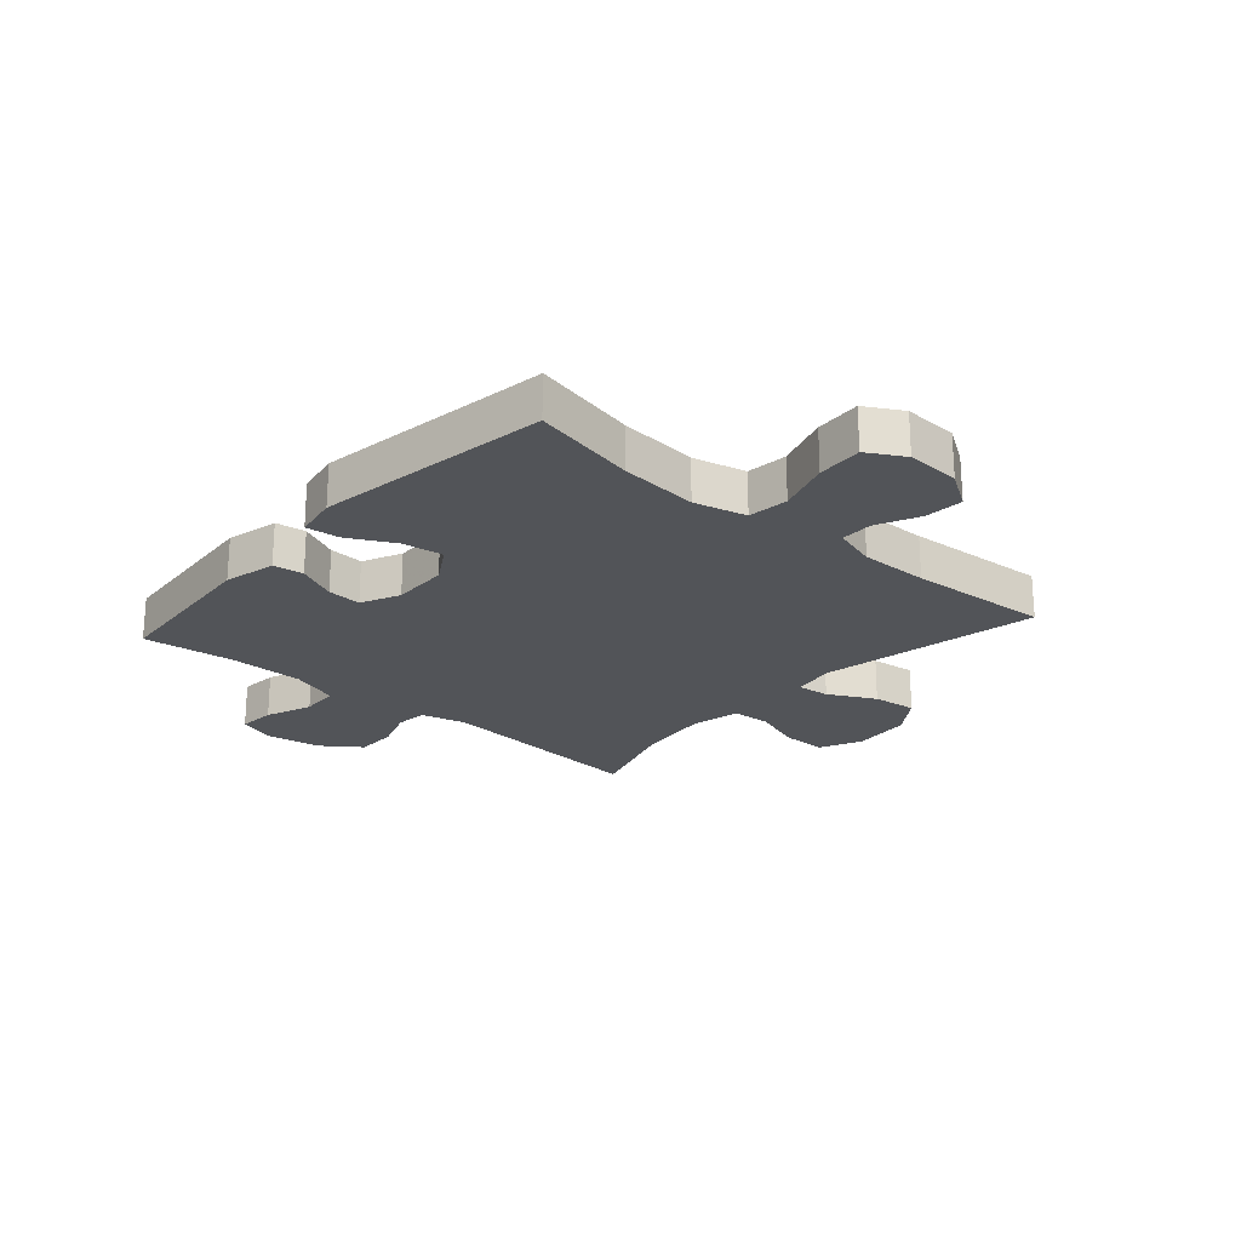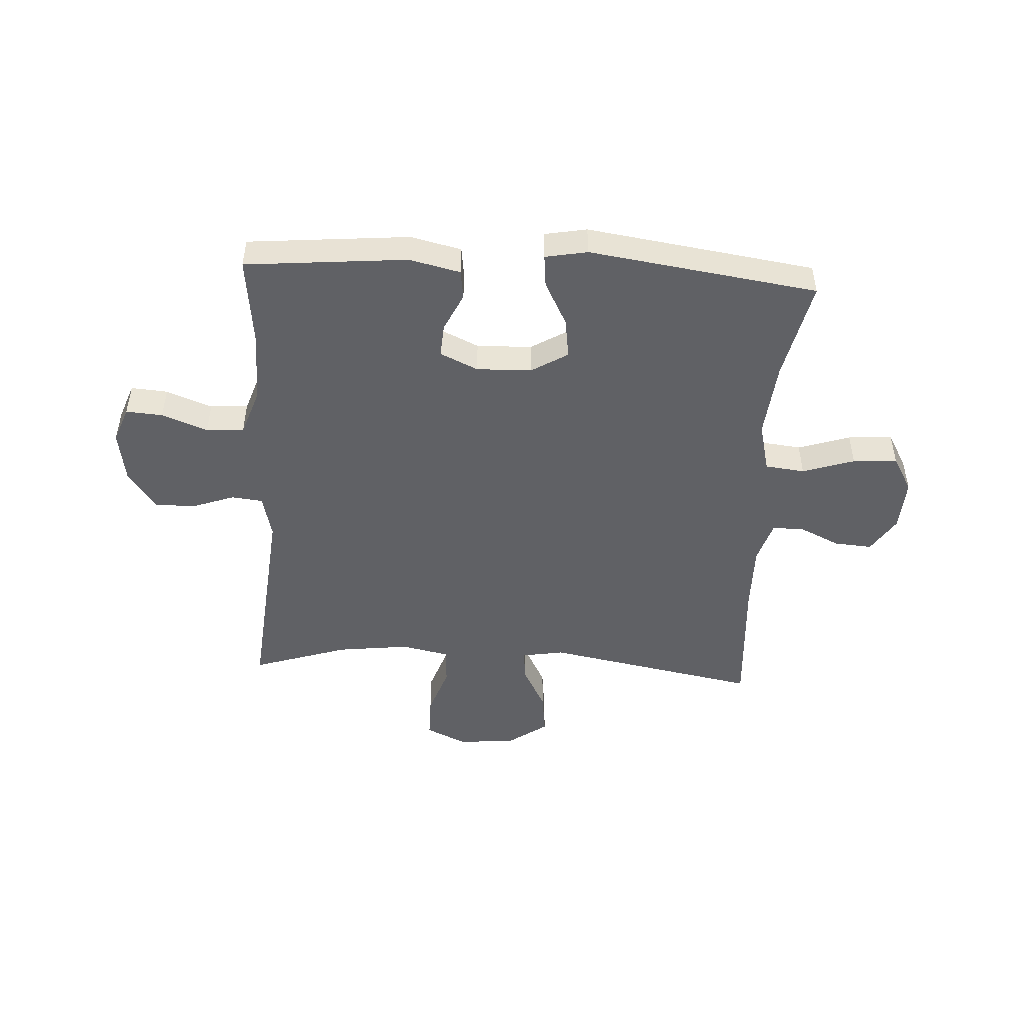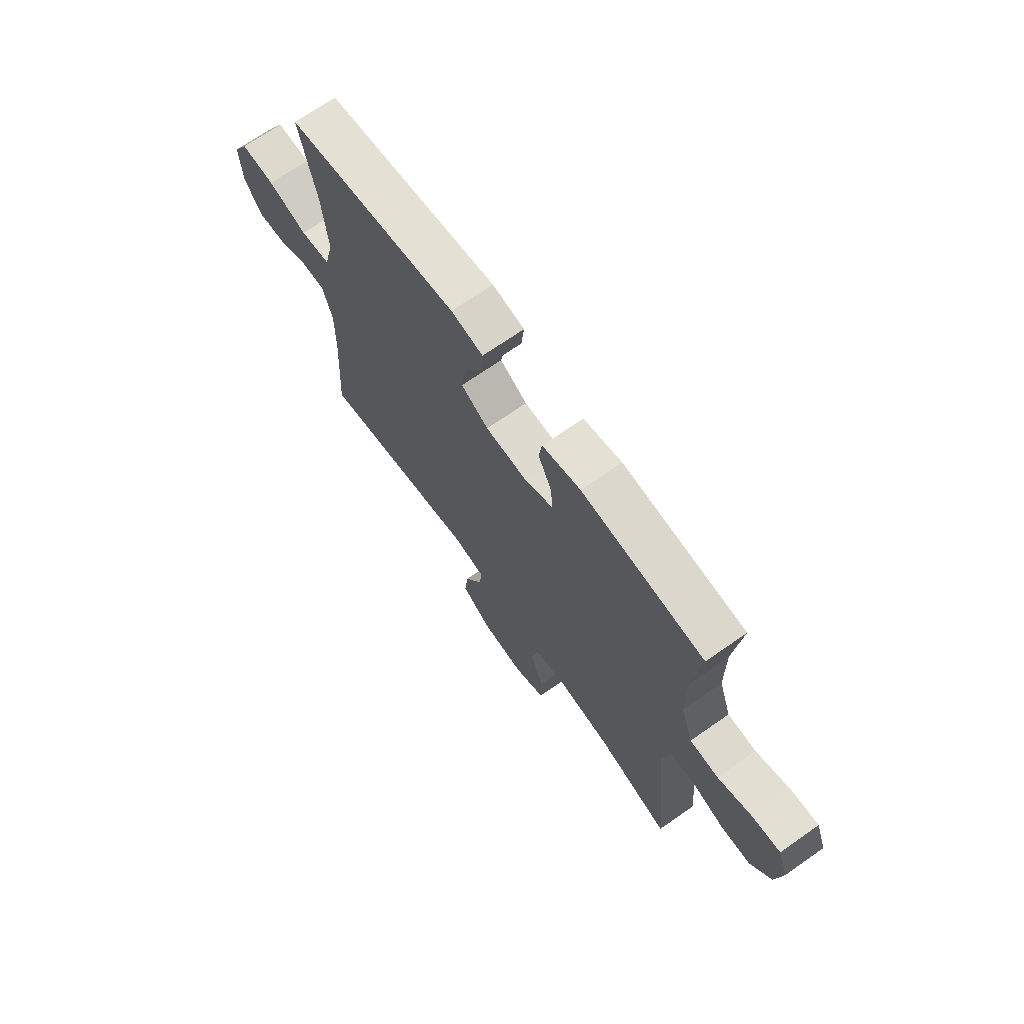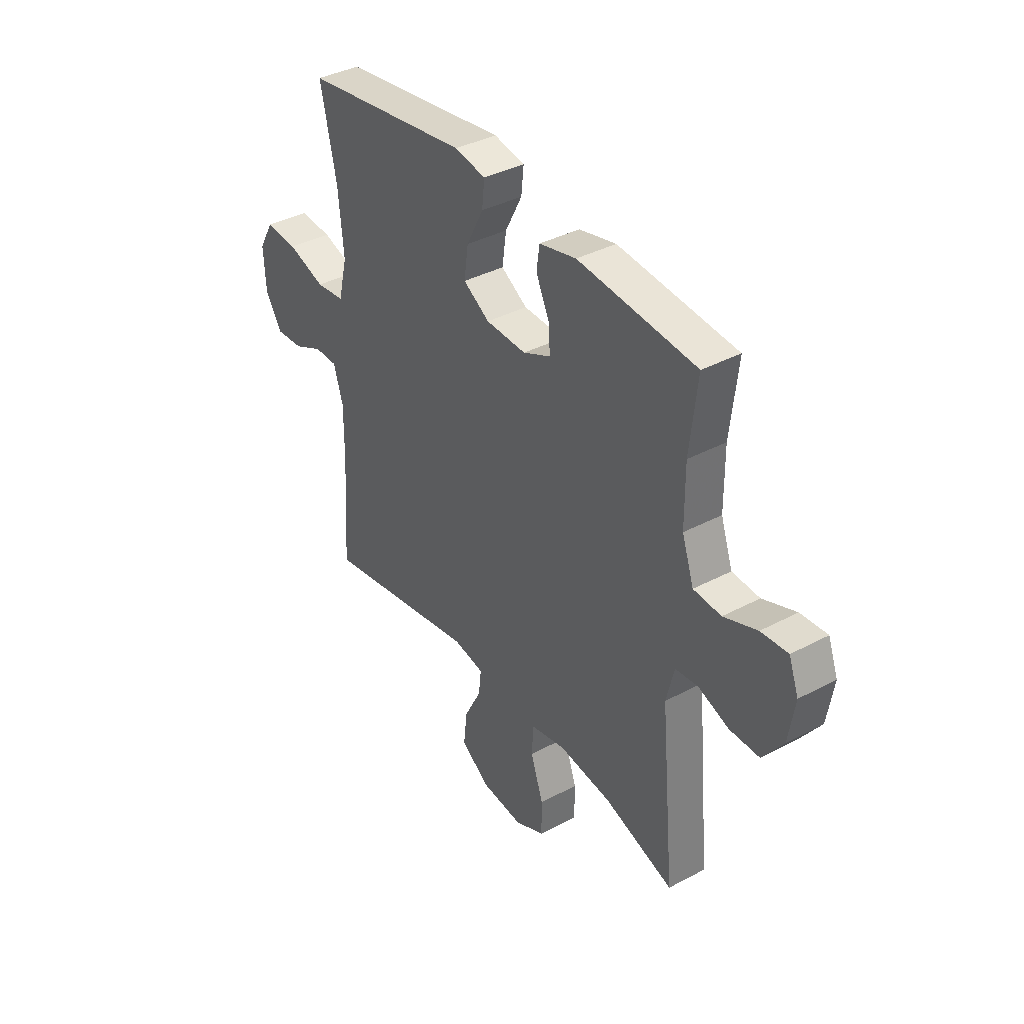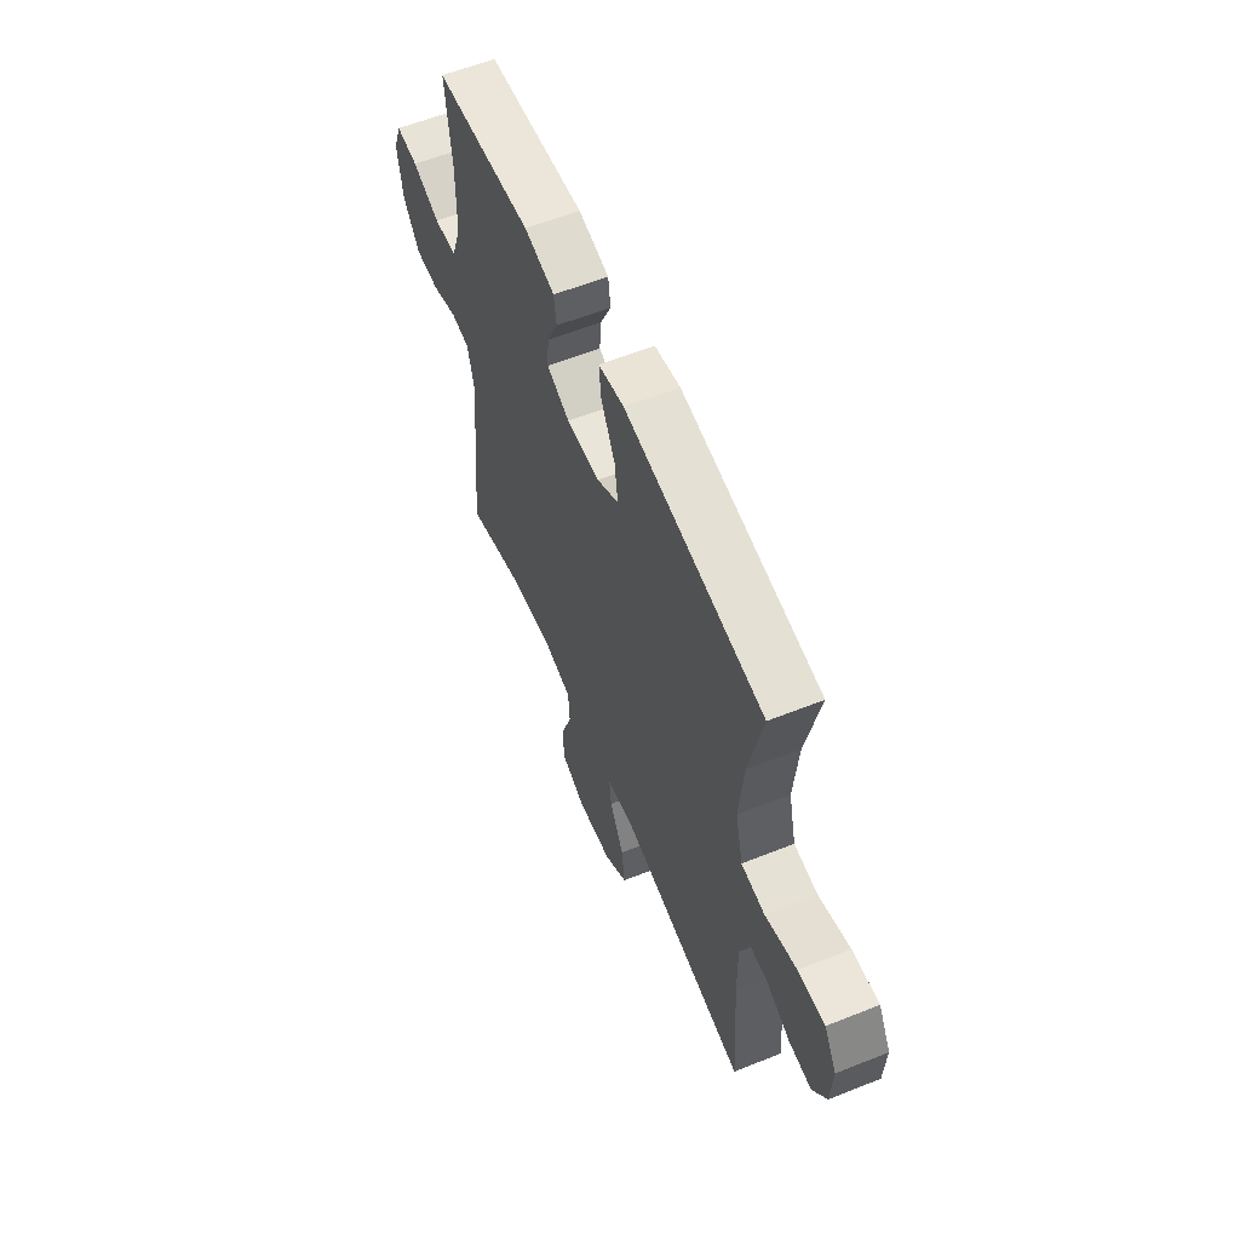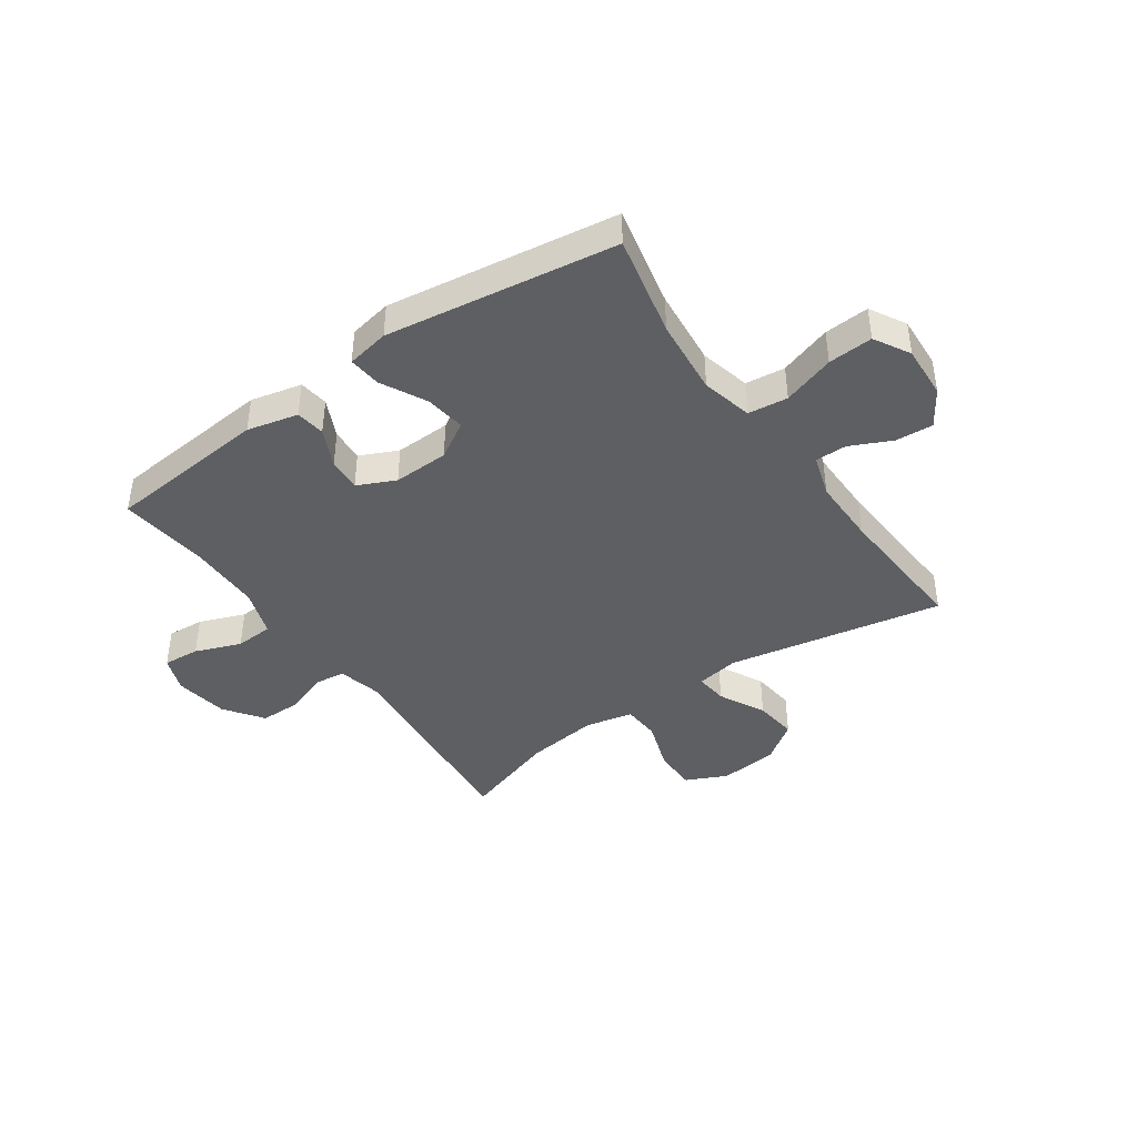
<metadata>
{"format":"obj","ext":"obj","renderer":"f3d","projection":"perspective","resolution":1024,"background":"white","views":[{"elev":-22.8,"azim":48.6,"up":"+Y"},{"elev":-48.2,"azim":-3.2,"up":"+Y"},{"elev":69.5,"azim":-125.0,"up":"+Z"},{"elev":38.0,"azim":-124.1,"up":"+Z"},{"elev":58.9,"azim":67.6,"up":"+Z"},{"elev":-41.9,"azim":34.9,"up":"+Y"}]}
</metadata>
<code>
v -0.5 0.07 0.5
v -0.213 0.07 0.526
v -0.123 0.07 0.505
v -0.116 0.07 0.453
v -0.148 0.07 0.385
v -0.152 0.07 0.326
v -0.085 0.07 0.295
v 0.013 0.07 0.298
v 0.077 0.07 0.337
v 0.067 0.07 0.408
v 0.026 0.07 0.487
v 0.02 0.07 0.545
v 0.095 0.07 0.559
v 0.5 0.07 0.5
v 0.461 0.07 0.321
v 0.448 0.07 0.185
v 0.47 0.07 0.095
v 0.54 0.07 0.087
v 0.632 0.07 0.117
v 0.711 0.07 0.122
v 0.747 0.07 0.059
v 0.742 0.07 -0.035
v 0.701 0.07 -0.099
v 0.634 0.07 -0.094
v 0.562 0.07 -0.06
v 0.506 0.07 -0.06
v 0.483 0.07 -0.135
v 0.484 0.07 -0.254
v 0.5 0.07 -0.5
v 0.119 0.07 -0.428
v 0.044 0.07 -0.441
v 0.05 0.07 -0.498
v 0.092 0.07 -0.579
v 0.101 0.07 -0.656
v 0.032 0.07 -0.705
v -0.071 0.07 -0.715
v -0.144 0.07 -0.681
v -0.144 0.07 -0.604
v -0.113 0.07 -0.514
v -0.117 0.07 -0.447
v -0.202 0.07 -0.429
v -0.331 0.07 -0.445
v -0.5 0.07 -0.5
v -0.464 0.07 -0.124
v -0.483 0.07 -0.045
v -0.538 0.07 -0.039
v -0.613 0.07 -0.066
v -0.685 0.07 -0.066
v -0.734 0.07 0.002
v -0.749 0.07 0.097
v -0.725 0.07 0.161
v -0.66 0.07 0.156
v -0.579 0.07 0.125
v -0.512 0.07 0.129
v -0.483 0.07 0.213
v -0.482 0.07 0.341
v -0.5 0 0.5
v -0.213 0 0.526
v -0.123 0 0.505
v -0.116 0 0.453
v -0.148 0 0.385
v -0.152 0 0.326
v -0.085 0 0.295
v 0.013 0 0.298
v 0.077 0 0.337
v 0.067 0 0.408
v 0.026 0 0.487
v 0.02 0 0.545
v 0.095 0 0.559
v 0.5 0 0.5
v 0.461 0 0.321
v 0.448 0 0.185
v 0.47 0 0.095
v 0.54 0 0.087
v 0.632 0 0.117
v 0.711 0 0.122
v 0.747 0 0.059
v 0.742 0 -0.035
v 0.701 0 -0.099
v 0.634 0 -0.094
v 0.562 0 -0.06
v 0.506 0 -0.06
v 0.483 0 -0.135
v 0.484 0 -0.254
v 0.5 0 -0.5
v 0.119 0 -0.428
v 0.044 0 -0.441
v 0.05 0 -0.498
v 0.092 0 -0.579
v 0.101 0 -0.656
v 0.032 0 -0.705
v -0.071 0 -0.715
v -0.144 0 -0.681
v -0.144 0 -0.604
v -0.113 0 -0.514
v -0.117 0 -0.447
v -0.202 0 -0.429
v -0.331 0 -0.445
v -0.5 0 -0.5
v -0.464 0 -0.124
v -0.483 0 -0.045
v -0.538 0 -0.039
v -0.613 0 -0.066
v -0.685 0 -0.066
v -0.734 0 0.002
v -0.749 0 0.097
v -0.725 0 0.161
v -0.66 0 0.156
v -0.579 0 0.125
v -0.512 0 0.129
v -0.483 0 0.213
v -0.482 0 0.341
f 50 51 52 53
f 50 53 54
f 49 50 54
f 46 47 48 49
f 45 46 49 54
f 44 45 54 55
f 42 43 44
f 41 42 44 55
f 36 37 38 39
f 36 39 40
f 35 36 40
f 32 33 34 35
f 31 32 35 40
f 30 31 40 41
f 28 29 30
f 27 28 30 41
f 22 23 24 25
f 22 25 26
f 21 22 26
f 18 19 20 21
f 17 18 21 26
f 16 17 26 27
f 12 13 14 15
f 10 11 12 15
f 9 10 15 16
f 8 9 16 27
f 2 3 4 5
f 56 1 2 5
f 56 5 6
f 55 56 6 7
f 27 41 55
f 7 8 27 55
f 109 108 107 106
f 110 109 106
f 110 106 105
f 105 104 103 102
f 110 105 102 101
f 111 110 101 100
f 100 99 98
f 111 100 98 97
f 95 94 93 92
f 96 95 92
f 96 92 91
f 91 90 89 88
f 96 91 88 87
f 97 96 87 86
f 86 85 84
f 97 86 84 83
f 81 80 79 78
f 82 81 78
f 82 78 77
f 77 76 75 74
f 82 77 74 73
f 83 82 73 72
f 71 70 69 68
f 71 68 67 66
f 72 71 66 65
f 83 72 65 64
f 61 60 59 58
f 61 58 57 112
f 62 61 112
f 63 62 112 111
f 111 97 83
f 111 83 64 63
f 1 57 58 2
f 2 58 59 3
f 3 59 60 4
f 4 60 61 5
f 5 61 62 6
f 6 62 63 7
f 7 63 64 8
f 8 64 65 9
f 9 65 66 10
f 10 66 67 11
f 11 67 68 12
f 12 68 69 13
f 13 69 70 14
f 14 70 71 15
f 15 71 72 16
f 16 72 73 17
f 17 73 74 18
f 18 74 75 19
f 19 75 76 20
f 20 76 77 21
f 21 77 78 22
f 22 78 79 23
f 23 79 80 24
f 24 80 81 25
f 25 81 82 26
f 26 82 83 27
f 27 83 84 28
f 28 84 85 29
f 29 85 86 30
f 30 86 87 31
f 31 87 88 32
f 32 88 89 33
f 33 89 90 34
f 34 90 91 35
f 35 91 92 36
f 36 92 93 37
f 37 93 94 38
f 38 94 95 39
f 39 95 96 40
f 40 96 97 41
f 41 97 98 42
f 42 98 99 43
f 43 99 100 44
f 44 100 101 45
f 45 101 102 46
f 46 102 103 47
f 47 103 104 48
f 48 104 105 49
f 49 105 106 50
f 50 106 107 51
f 51 107 108 52
f 52 108 109 53
f 53 109 110 54
f 54 110 111 55
f 55 111 112 56
f 56 112 57 1

</code>
